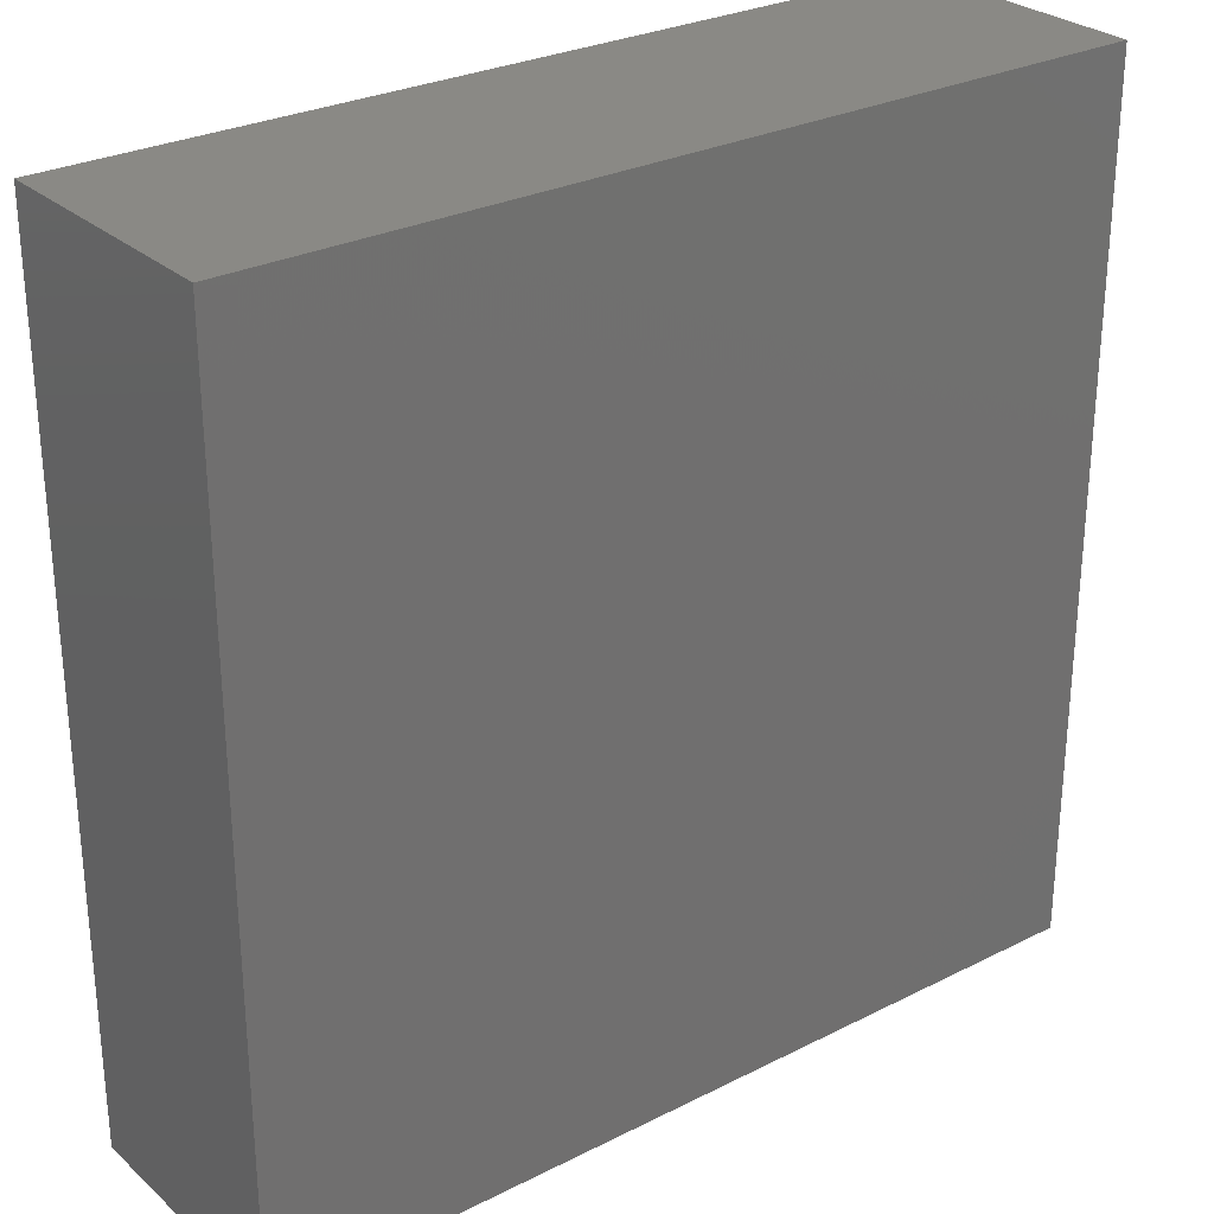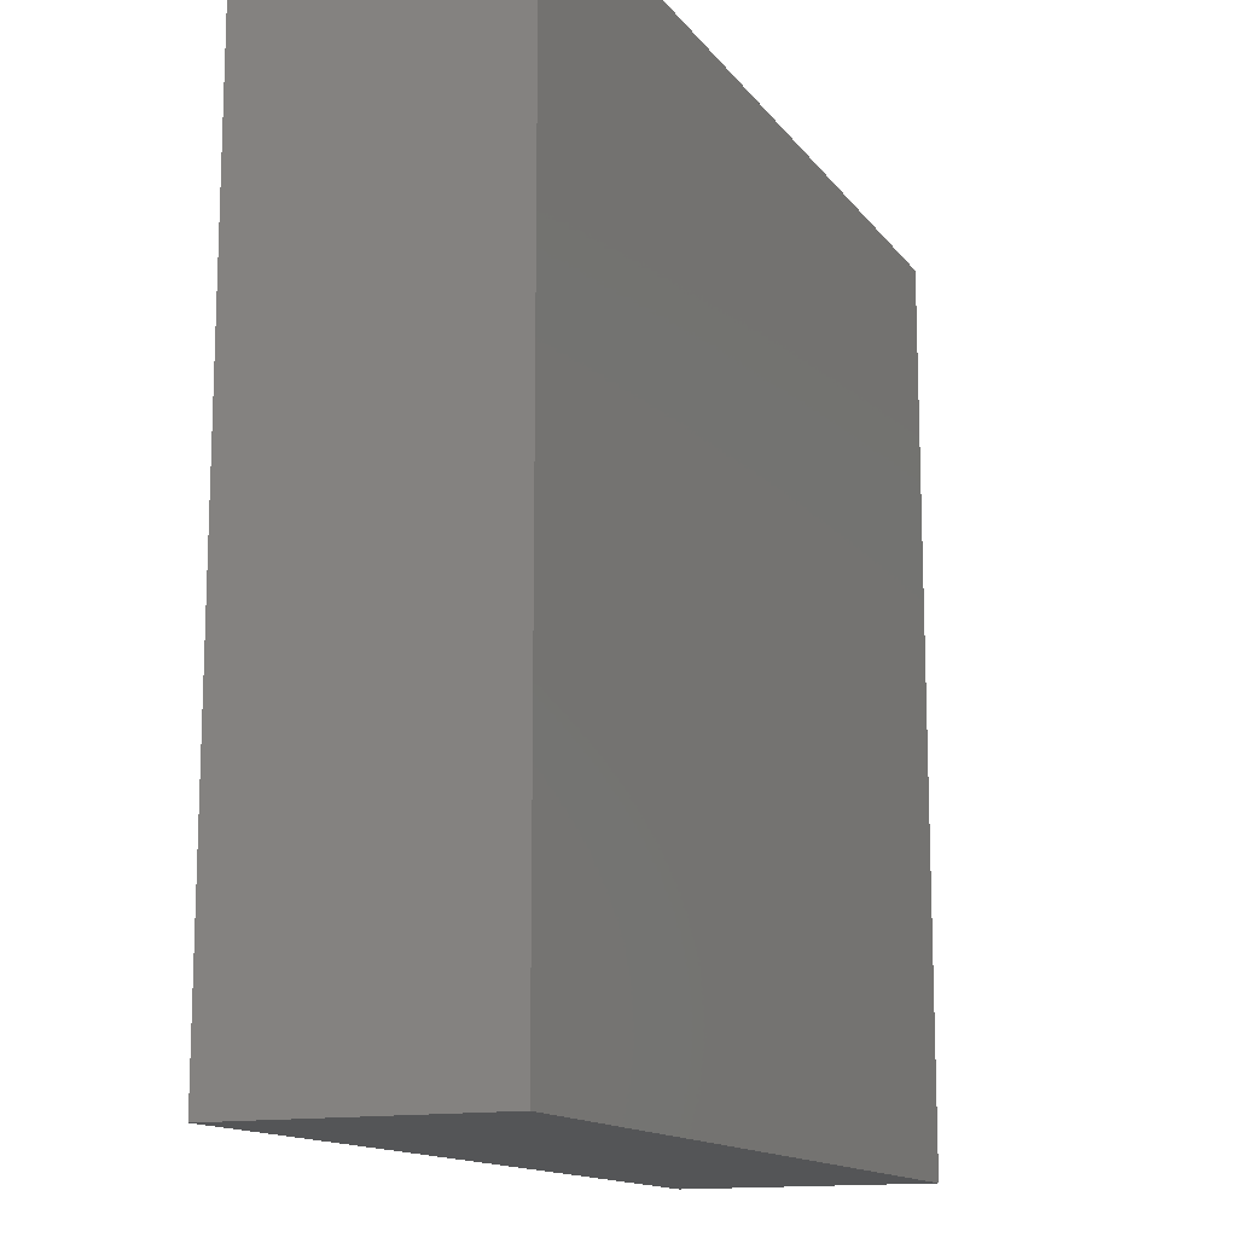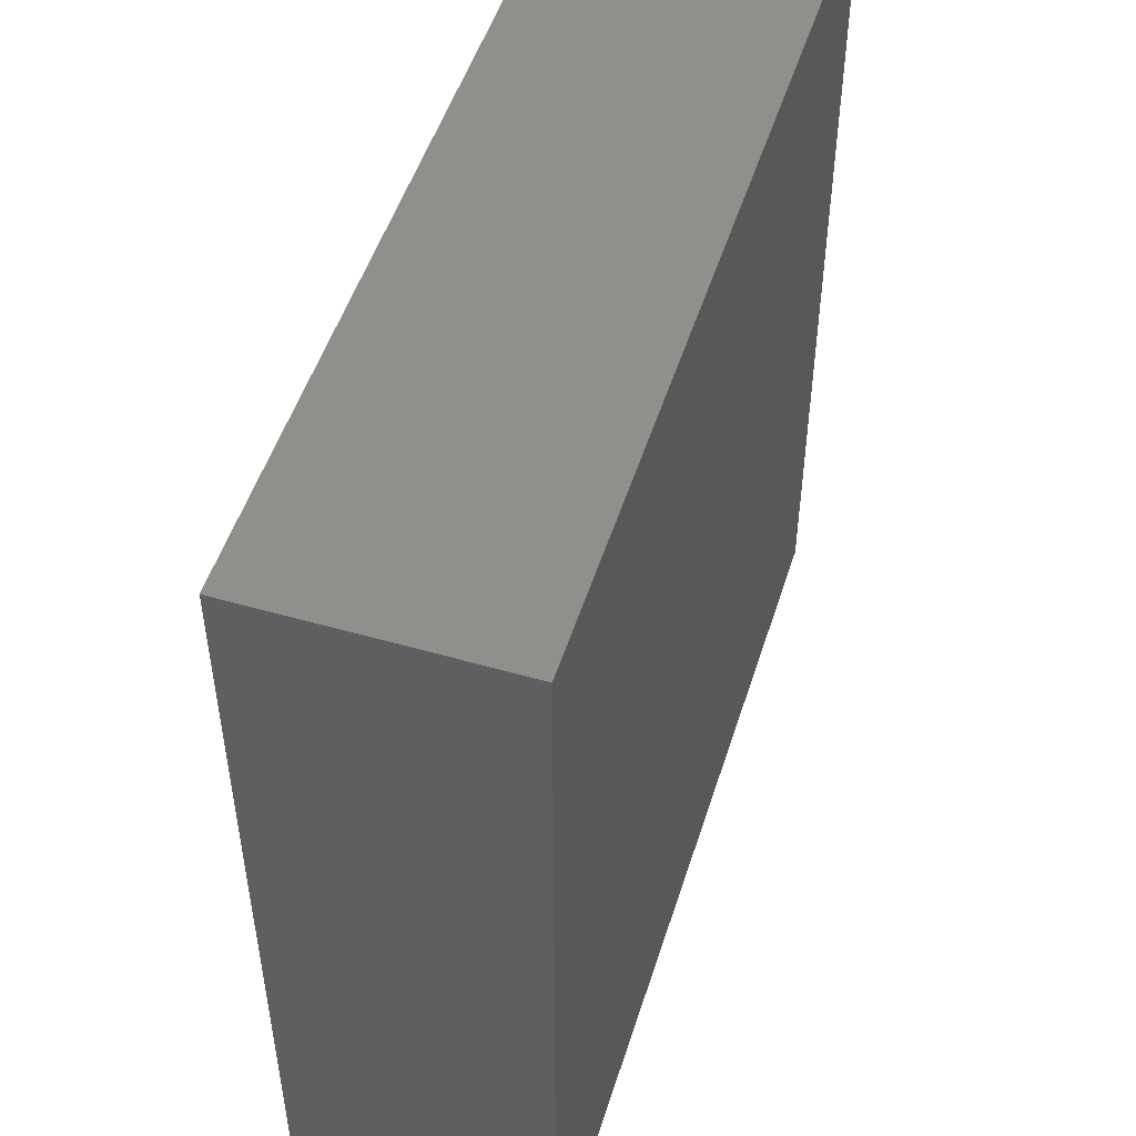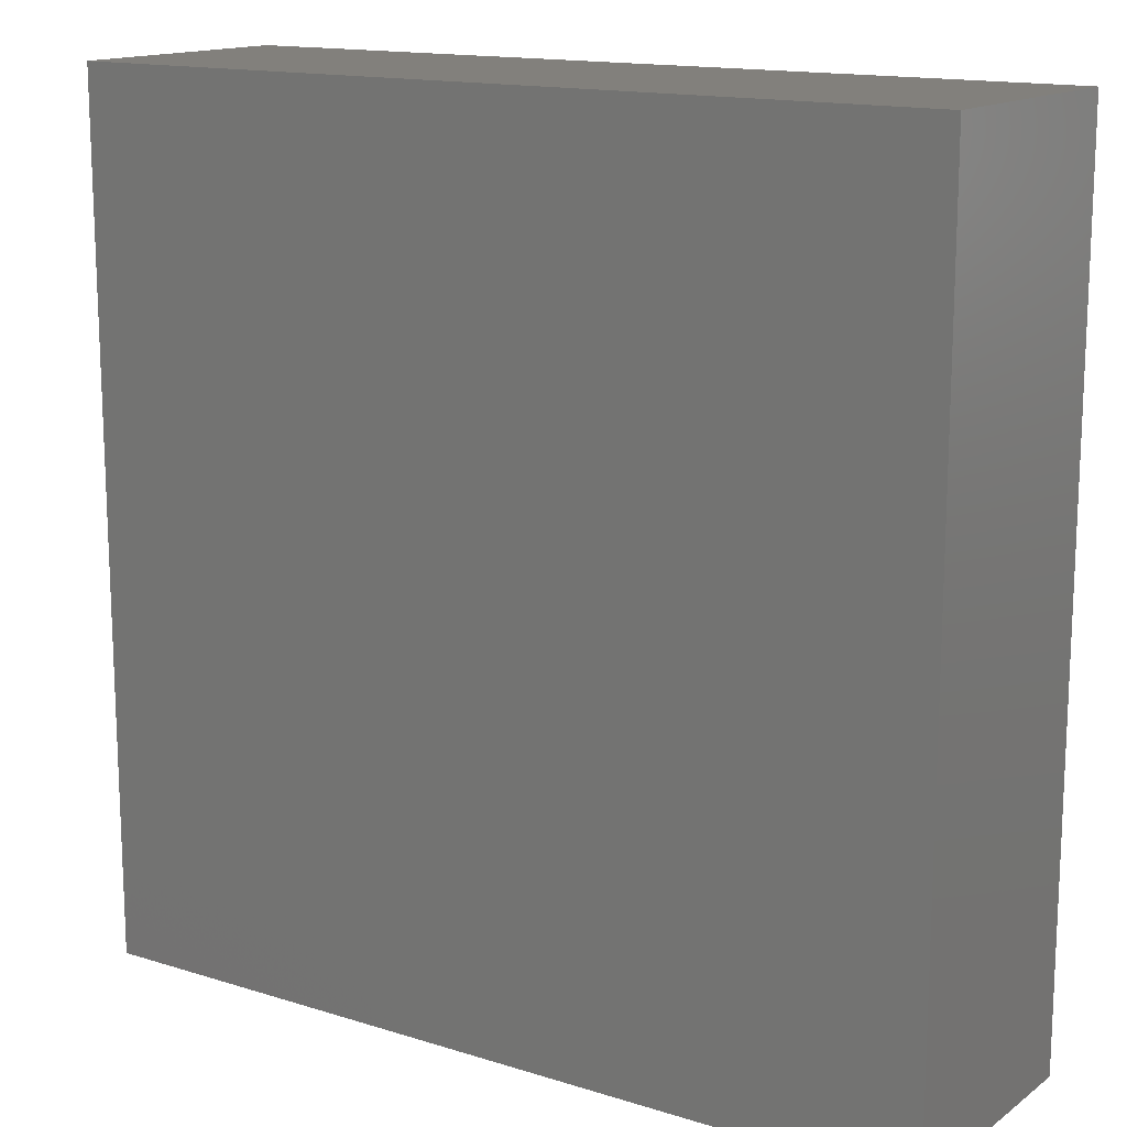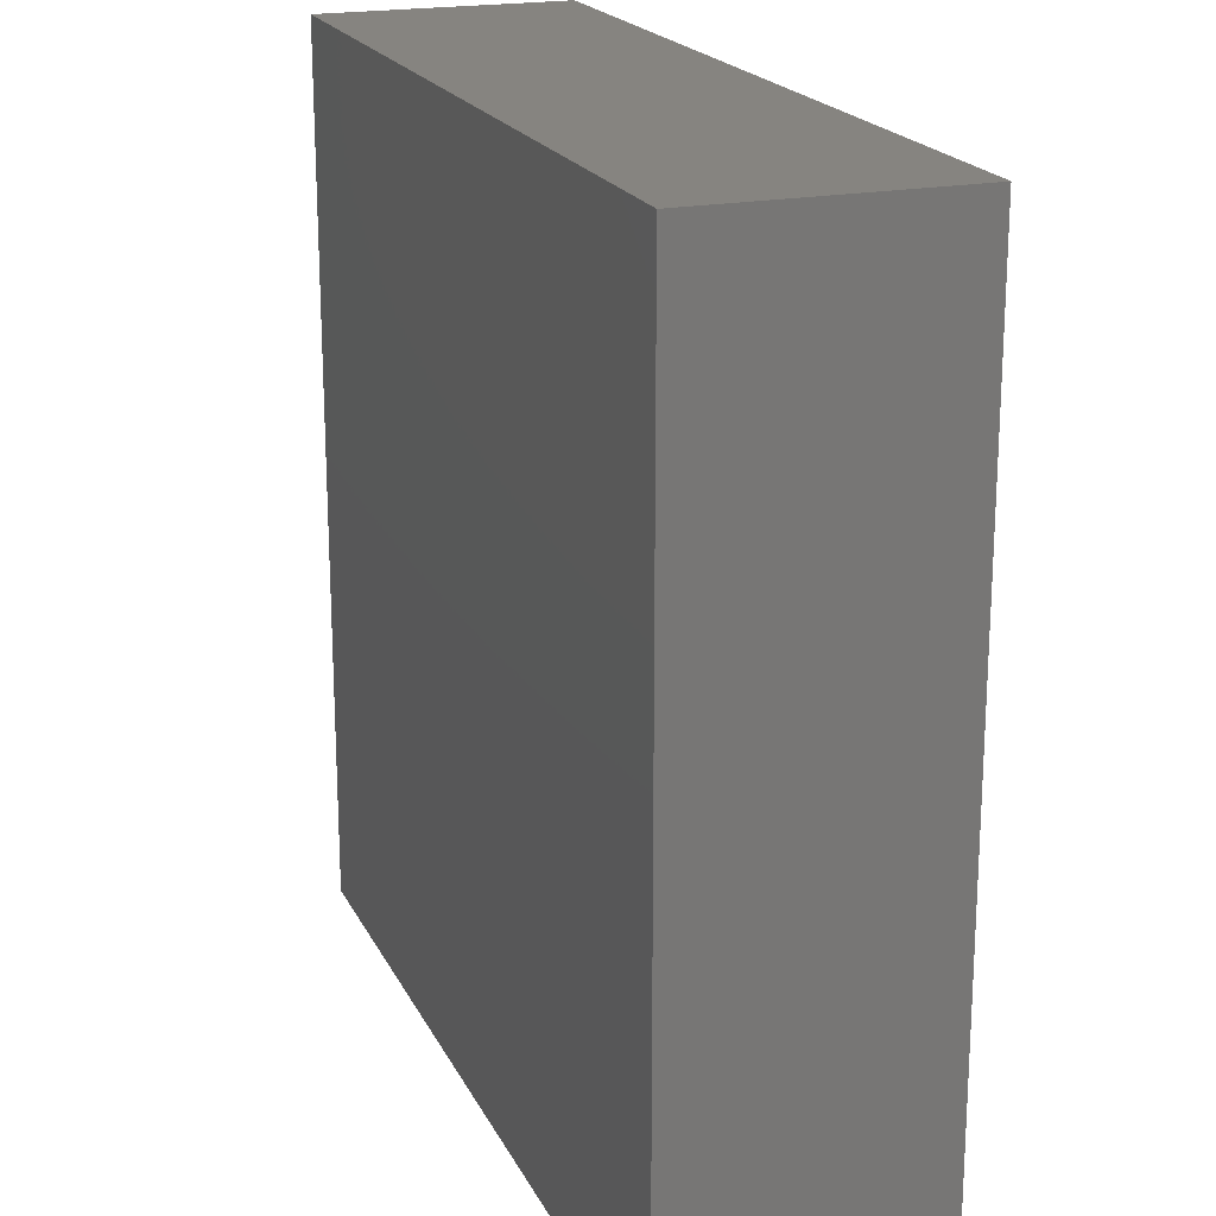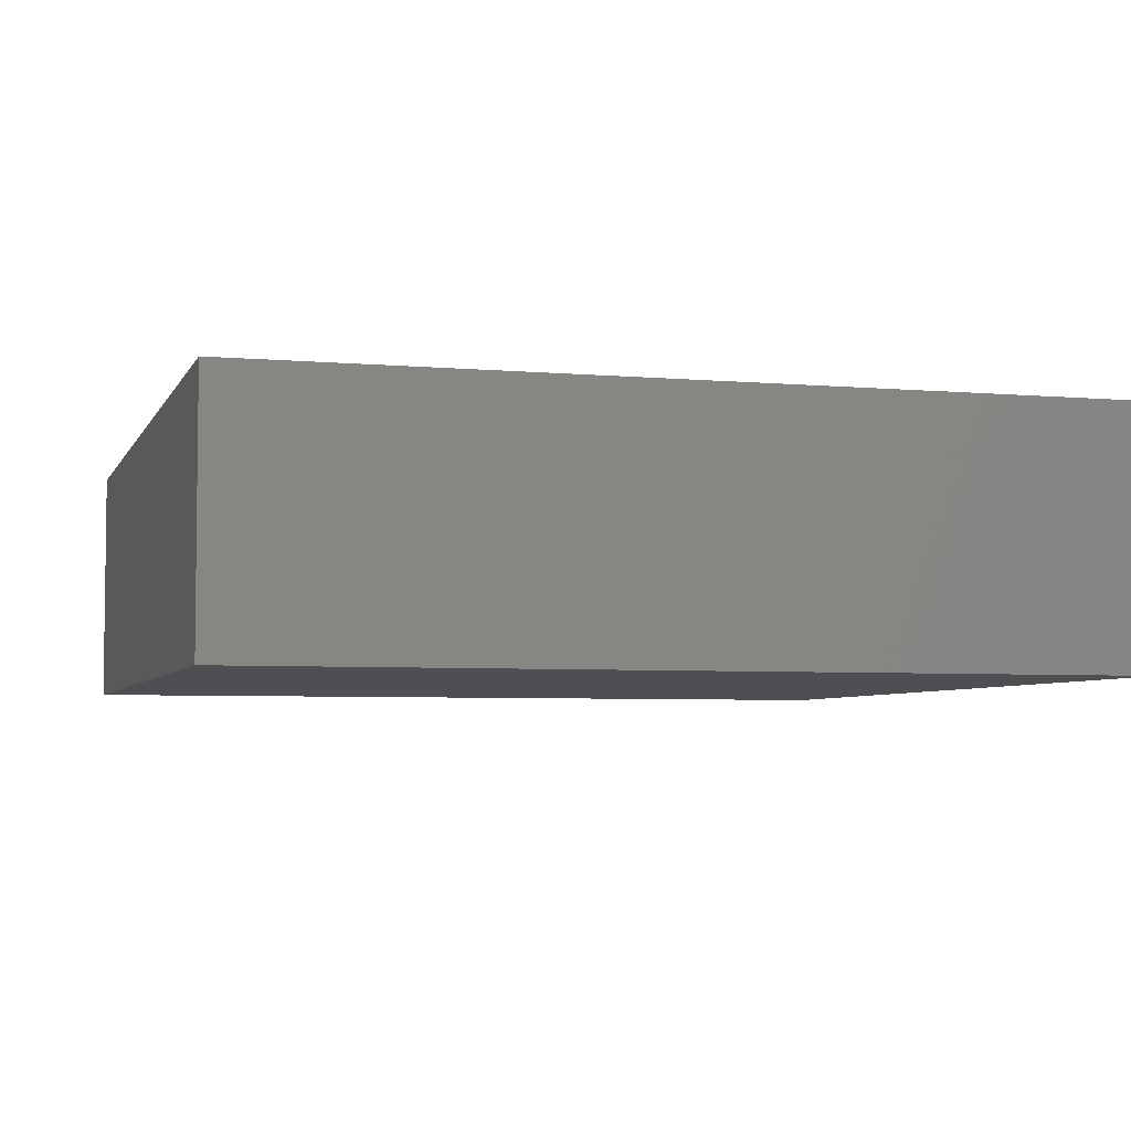
<metadata>
{"format":"stl","ext":"stl","renderer":"f3d","projection":"perspective","resolution":1024,"background":"white","views":[{"elev":28.1,"azim":142.6,"up":"+Z"},{"elev":-14.0,"azim":113.2,"up":"+Z"},{"elev":50.7,"azim":-72.6,"up":"+Z"},{"elev":14.7,"azim":-146.0,"up":"+Z"},{"elev":20.0,"azim":70.0,"up":"+Z"},{"elev":-4.8,"azim":74.1,"up":"+Y"}]}
</metadata>
<code>
# stl→obj: 8 verts, 12 faces
v 0 -164.4 0
v 0 -157.2 24.71
v 0 -157.2 0
v 0 -164.4 24.71
v 24.8 -164.4 24.71
v 24.8 -157.2 0
v 24.8 -157.2 24.71
v 24.8 -164.4 0
f 1 2 3
f 2 1 4
f 5 6 7
f 6 5 8
f 2 5 7
f 5 2 4
f 1 6 8
f 6 1 3
f 6 2 7
f 2 6 3
f 1 5 4
f 5 1 8

</code>
